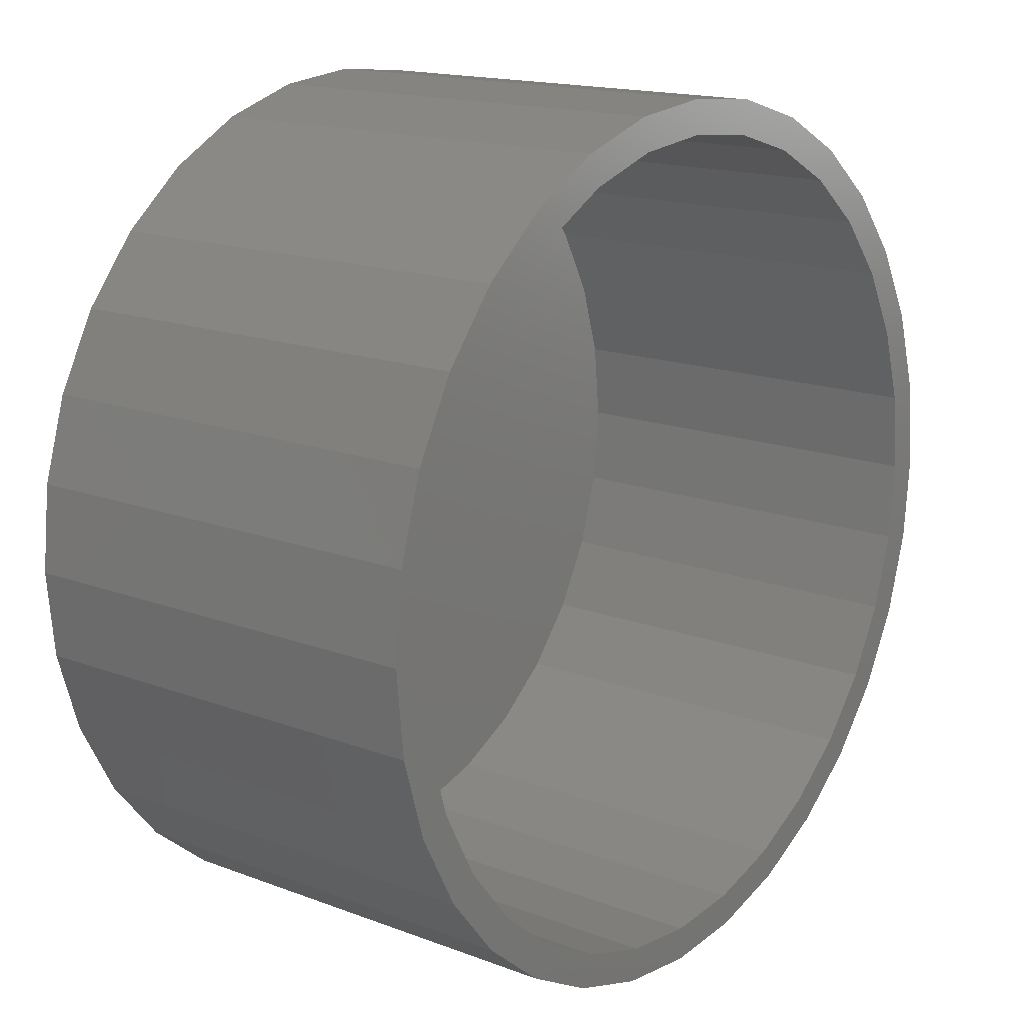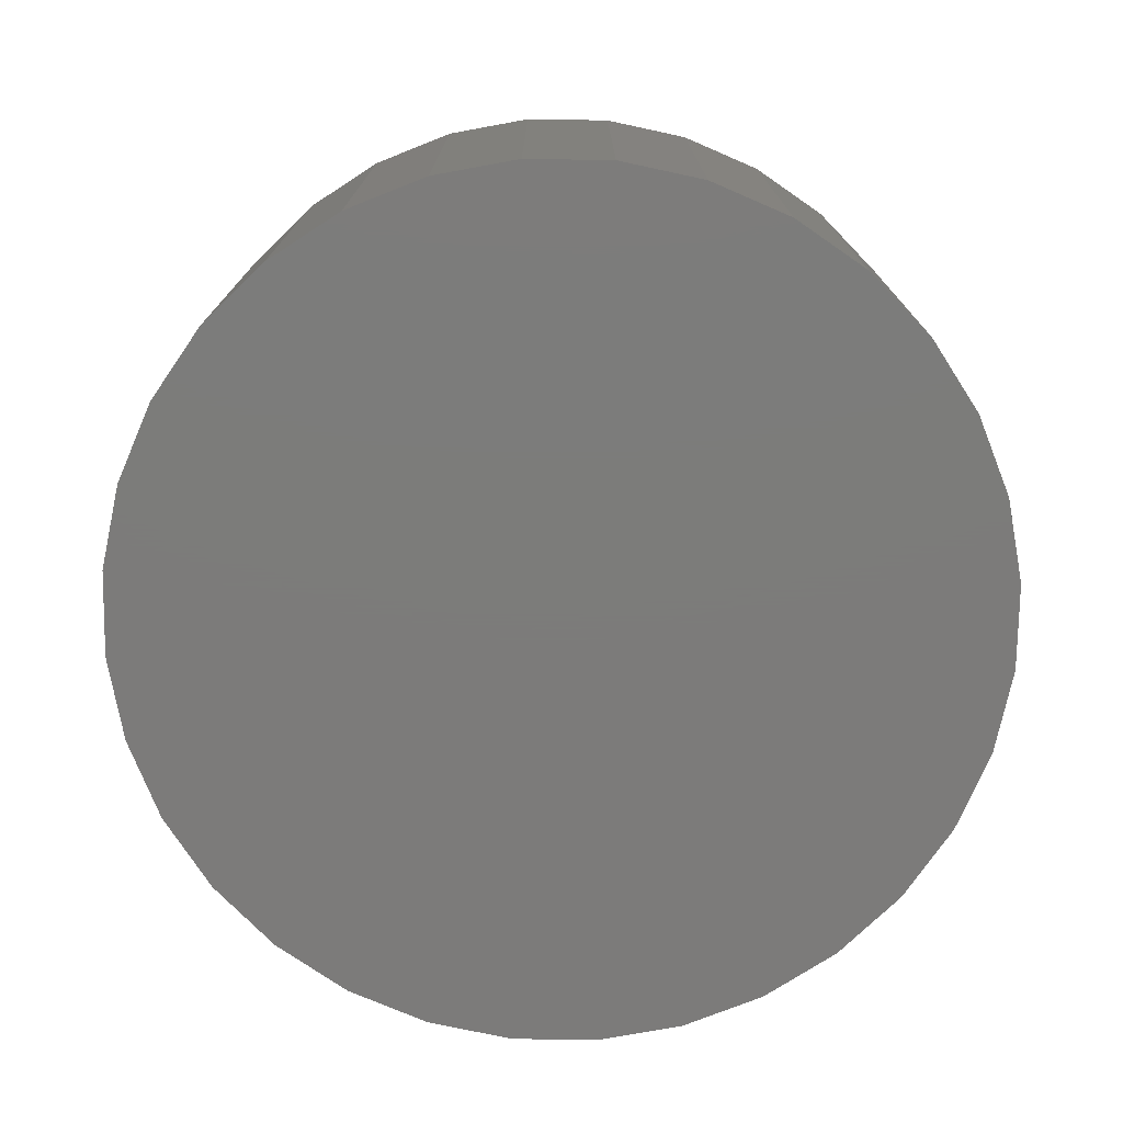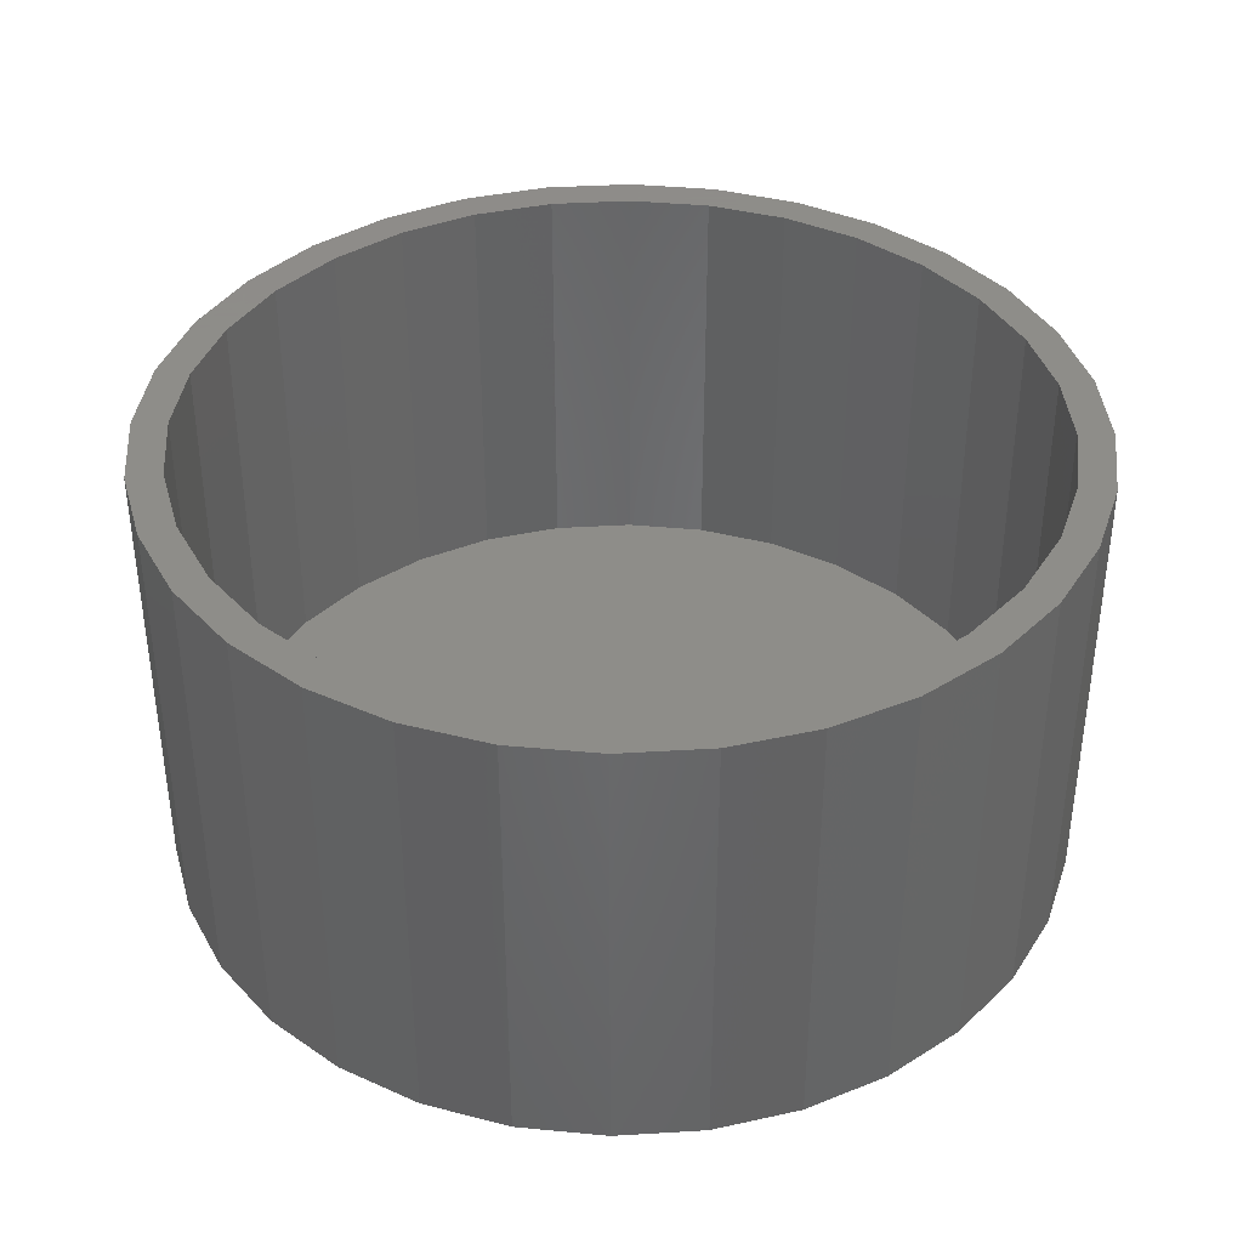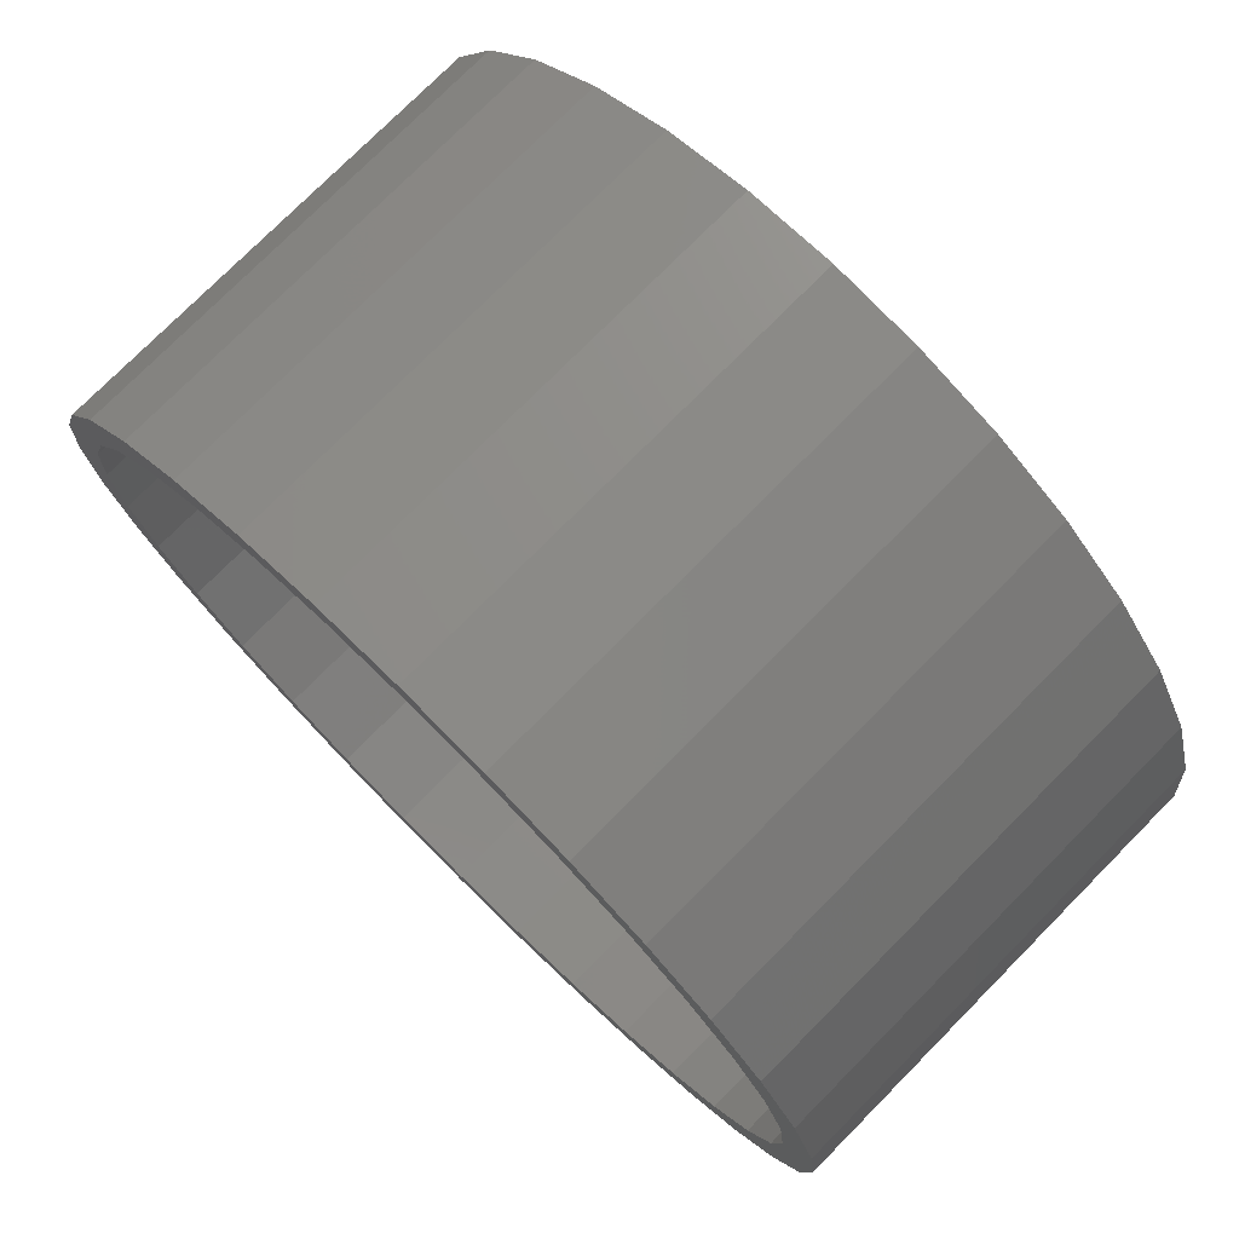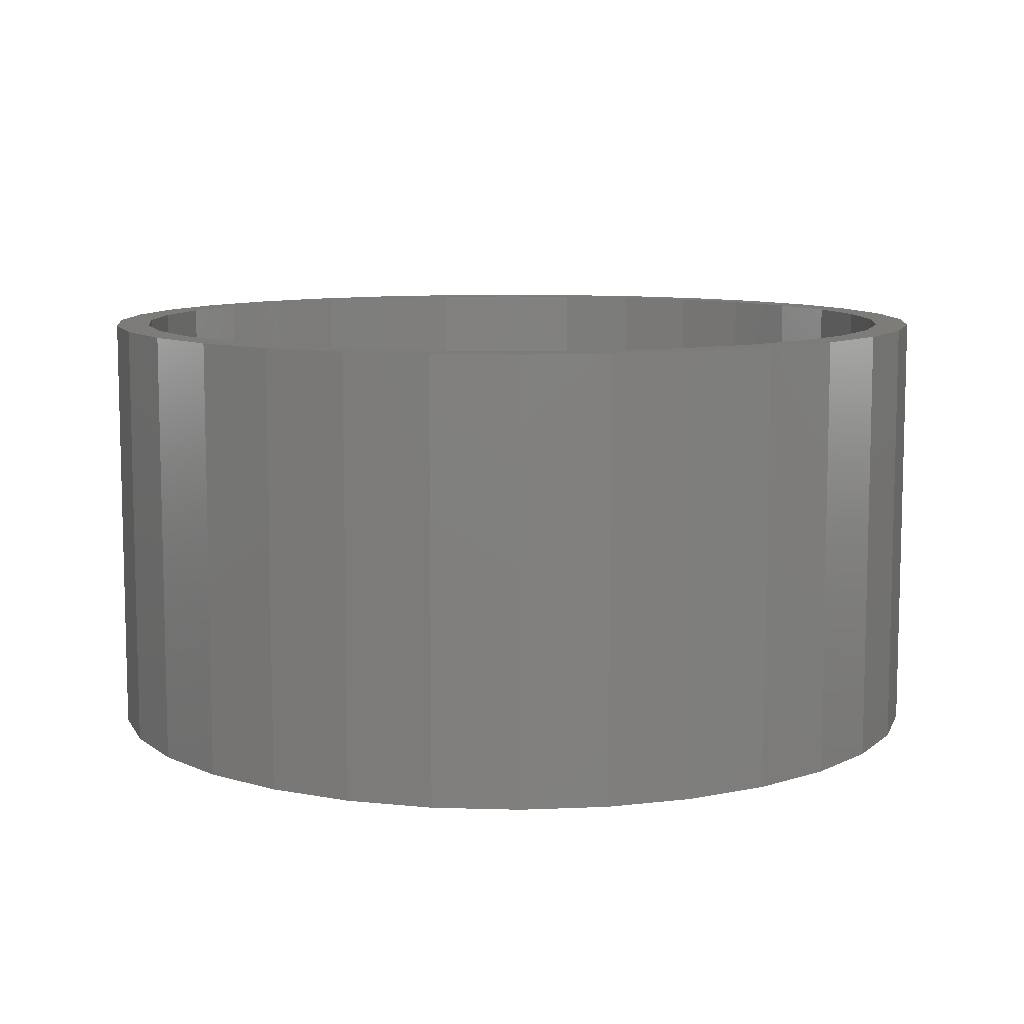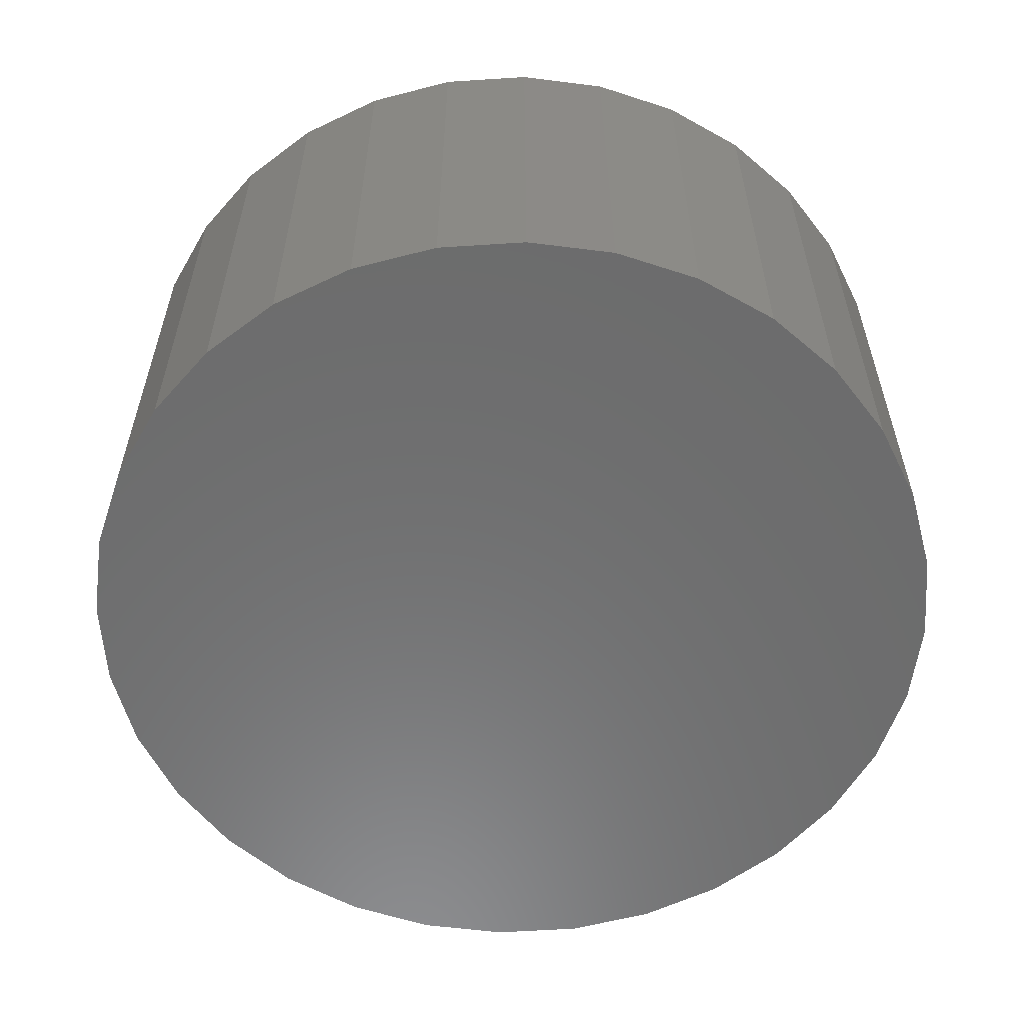
<metadata>
{"format":"stl","ext":"stl","renderer":"f3d","projection":"perspective","resolution":1024,"background":"white","views":[{"elev":16.0,"azim":-51.9,"up":"+Y"},{"elev":-75.1,"azim":16.0,"up":"+Z"},{"elev":38.5,"azim":-32.5,"up":"+Z"},{"elev":76.1,"azim":44.7,"up":"+Y"},{"elev":9.2,"azim":122.7,"up":"+Z"},{"elev":-58.3,"azim":133.2,"up":"+Z"}]}
</metadata>
<code>
# stl→obj: 128 verts, 252 faces
v -0.0004934 0.09424 0.1016
v -0.0004934 0.1021 0.1016
v -0.02028 0.1001 0.1016
v -0.05249 0.07847 0.1016
v -0.03631 0.08712 0.1016
v -0.05683 0.08497 0.1016
v -0.07219 0.07236 0.1016
v -0.06667 0.06683 0.1016
v -0.0848 0.05699 0.1016
v -0.07831 0.05265 0.1016
v -0.09417 0.03946 0.1016
v -0.08696 0.03647 0.1016
v -0.09994 0.02044 0.1016
v -0.09228 0.01892 0.1016
v -0.08696 -0.03516 0.1016
v -0.09228 -0.0176 0.1016
v -0.09994 -0.01912 0.1016
v -0.09417 -0.03815 0.1016
v -0.07831 -0.05134 0.1016
v -0.0848 -0.05568 0.1016
v -0.06667 -0.06552 0.1016
v -0.07219 -0.07104 0.1016
v -0.05249 -0.07716 0.1016
v -0.05683 -0.08365 0.1016
v -0.03631 -0.0858 0.1016
v -0.0393 -0.09302 0.1016
v -0.01875 -0.09113 0.1016
v -0.0004934 -0.09293 0.1016
v -0.02028 -0.09879 0.1016
v -0.0004934 -0.1007 0.1016
v 0.01929 0.1001 0.1016
v 0.03831 0.09434 0.1016
v 0.01776 0.09245 0.1016
v 0.03532 0.08712 0.1016
v 0.05584 0.08497 0.1016
v 0.0515 0.07847 0.1016
v 0.07121 0.07236 0.1016
v 0.06568 0.06683 0.1016
v 0.08382 0.05699 0.1016
v 0.07732 0.05265 0.1016
v 0.09319 0.03946 0.1016
v 0.08597 0.03647 0.1016
v 0.09896 0.02044 0.1016
v 0.09129 0.01892 0.1016
v 0.09309 0.0006579 0.1016
v 0.09896 -0.01912 0.1016
v 0.09129 -0.0176 0.1016
v 0.08597 -0.03516 0.1016
v 0.09319 -0.03815 0.1016
v 0.07732 -0.05134 0.1016
v 0.08382 -0.05568 0.1016
v 0.06568 -0.06552 0.1016
v 0.07121 -0.07104 0.1016
v 0.0515 -0.07716 0.1016
v 0.05584 -0.08365 0.1016
v 0.03532 -0.0858 0.1016
v 0.03831 -0.09302 0.1016
v 0.01776 -0.09113 0.1016
v 0.01929 -0.09879 0.1016
v 0.1009 0.0006579 0.1016
v -0.1019 0.0006579 0.1016
v -0.09408 0.0006579 0.1016
v -0.0393 0.09434 0.1016
v -0.01875 0.09245 0.1016
v -0.0004934 -0.09293 0.007812
v 0.01776 -0.09113 0.007812
v 0.03532 -0.0858 0.007812
v 0.0515 -0.07716 0.007812
v 0.06568 -0.06552 0.007812
v 0.07732 -0.05134 0.007812
v 0.08597 -0.03516 0.007812
v 0.09129 -0.0176 0.007812
v 0.09309 0.0006579 0.007812
v -0.01875 -0.09113 0.007812
v -0.03631 -0.0858 0.007812
v -0.05249 -0.07716 0.007812
v -0.06667 -0.06552 0.007812
v -0.07831 -0.05134 0.007812
v -0.08696 -0.03516 0.007812
v -0.09228 -0.0176 0.007812
v -0.09408 0.0006579 0.007812
v -0.0004934 0.09424 0.007812
v -0.01875 0.09245 0.007812
v -0.03631 0.08712 0.007812
v -0.05249 0.07847 0.007812
v -0.06667 0.06683 0.007812
v -0.07831 0.05265 0.007812
v -0.08696 0.03647 0.007812
v -0.09228 0.01892 0.007812
v 0.01776 0.09245 0.007812
v 0.03532 0.08712 0.007812
v 0.0515 0.07847 0.007812
v 0.06568 0.06683 0.007812
v 0.07732 0.05265 0.007812
v 0.08597 0.03647 0.007812
v 0.09129 0.01892 0.007812
v -0.0004934 0.1021 0
v 0.01929 0.1001 0
v -0.02028 0.1001 0
v -0.0393 0.09434 0
v 0.03831 0.09434 0
v -0.05683 0.08497 0
v 0.05584 0.08497 0
v 0.03831 -0.09302 0
v -0.0393 -0.09302 0
v 0.05584 -0.08365 0
v -0.02028 -0.09879 0
v 0.01929 -0.09879 0
v -0.0004934 -0.1007 0
v -0.05683 -0.08365 0
v -0.07219 -0.07104 0
v 0.07121 -0.07104 0
v -0.0848 -0.05568 0
v 0.08382 -0.05568 0
v -0.09417 -0.03815 0
v 0.09319 -0.03815 0
v -0.09994 -0.01912 0
v 0.09896 -0.01912 0
v -0.1019 0.0006579 0
v 0.1009 0.0006579 0
v -0.09994 0.02044 0
v 0.09896 0.02044 0
v -0.09417 0.03946 0
v 0.09319 0.03946 0
v -0.0848 0.05699 0
v 0.08382 0.05699 0
v -0.07219 0.07236 0
v 0.07121 0.07236 0
f 1 2 3
f 4 5 6
f 6 7 4
f 4 7 8
f 8 7 9
f 8 9 10
f 10 9 11
f 10 11 12
f 12 11 13
f 12 13 14
f 15 16 17
f 17 18 15
f 19 15 18
f 18 20 19
f 21 19 20
f 20 22 21
f 23 21 22
f 22 24 23
f 23 24 25
f 25 24 26
f 27 25 26
f 27 26 28
f 28 26 29
f 28 29 30
f 31 2 1
f 31 1 32
f 32 1 33
f 32 33 34
f 32 34 35
f 35 34 36
f 35 36 37
f 36 38 37
f 39 37 38
f 38 40 39
f 41 39 40
f 40 42 41
f 43 41 42
f 42 44 43
f 45 43 44
f 46 47 48
f 46 48 49
f 49 48 50
f 49 50 51
f 51 50 52
f 51 52 53
f 53 52 54
f 53 54 55
f 54 56 55
f 57 55 56
f 57 56 58
f 57 58 28
f 59 57 28
f 28 30 59
f 60 43 45
f 60 45 47
f 60 47 46
f 61 17 16
f 61 16 62
f 61 62 14
f 61 14 13
f 63 6 5
f 63 5 64
f 63 64 1
f 63 1 3
f 65 58 66
f 66 58 56
f 66 56 67
f 67 56 54
f 67 54 68
f 68 54 52
f 68 52 69
f 69 52 50
f 69 50 70
f 70 50 48
f 70 48 71
f 71 48 47
f 71 47 72
f 72 47 45
f 72 45 73
f 58 65 28
f 28 65 74
f 28 74 27
f 27 74 75
f 27 75 25
f 25 75 76
f 25 76 23
f 23 76 77
f 23 77 21
f 21 77 78
f 21 78 19
f 19 78 79
f 19 79 15
f 15 79 80
f 15 80 16
f 16 80 81
f 16 81 62
f 82 64 83
f 83 64 5
f 83 5 84
f 84 5 4
f 84 4 85
f 85 4 8
f 85 8 86
f 86 8 10
f 86 10 87
f 87 10 12
f 87 12 88
f 88 12 14
f 88 14 89
f 89 14 62
f 89 62 81
f 64 82 1
f 1 82 90
f 1 90 33
f 33 90 91
f 33 91 34
f 34 91 92
f 34 92 36
f 36 92 93
f 36 93 38
f 38 93 94
f 38 94 40
f 40 94 95
f 40 95 42
f 42 95 96
f 42 96 44
f 44 96 73
f 44 73 45
f 83 90 82
f 90 83 84
f 90 84 91
f 91 84 85
f 91 85 92
f 68 75 67
f 67 75 74
f 67 74 66
f 66 74 65
f 92 85 93
f 93 85 86
f 93 86 94
f 94 86 87
f 94 87 95
f 95 87 88
f 95 88 96
f 96 88 89
f 96 89 73
f 73 89 81
f 73 81 72
f 72 81 80
f 72 80 71
f 71 80 79
f 71 79 70
f 70 79 78
f 70 78 69
f 69 78 77
f 69 77 68
f 68 77 76
f 68 76 75
f 97 98 99
f 100 99 98
f 101 100 98
f 102 100 101
f 103 102 101
f 104 105 106
f 107 105 104
f 108 107 104
f 109 107 108
f 105 110 106
f 106 110 111
f 106 111 112
f 112 111 113
f 112 113 114
f 114 113 115
f 114 115 116
f 116 115 117
f 116 117 118
f 118 117 119
f 118 119 120
f 120 119 121
f 120 121 122
f 122 121 123
f 122 123 124
f 124 123 125
f 124 125 126
f 126 125 127
f 126 127 128
f 128 127 102
f 128 102 103
f 120 60 118
f 118 60 46
f 118 46 116
f 116 46 49
f 116 49 114
f 114 49 51
f 114 51 112
f 112 51 53
f 112 53 106
f 106 53 55
f 106 55 104
f 104 55 57
f 104 57 108
f 108 57 59
f 108 59 109
f 109 59 30
f 109 30 107
f 107 30 29
f 107 29 105
f 105 29 26
f 105 26 110
f 110 26 24
f 110 24 111
f 111 24 22
f 111 22 113
f 113 22 20
f 113 20 115
f 115 20 18
f 115 18 117
f 117 18 17
f 117 17 119
f 119 17 61
f 119 61 121
f 121 61 13
f 121 13 123
f 123 13 11
f 123 11 125
f 125 11 9
f 125 9 127
f 127 9 7
f 127 7 102
f 102 7 6
f 102 6 100
f 100 6 63
f 100 63 99
f 99 63 3
f 99 3 97
f 97 3 2
f 97 2 98
f 98 2 31
f 98 31 101
f 101 31 32
f 101 32 103
f 103 32 35
f 103 35 128
f 128 35 37
f 128 37 126
f 126 37 39
f 126 39 124
f 124 39 41
f 124 41 122
f 122 41 43
f 122 43 120
f 120 43 60

</code>
